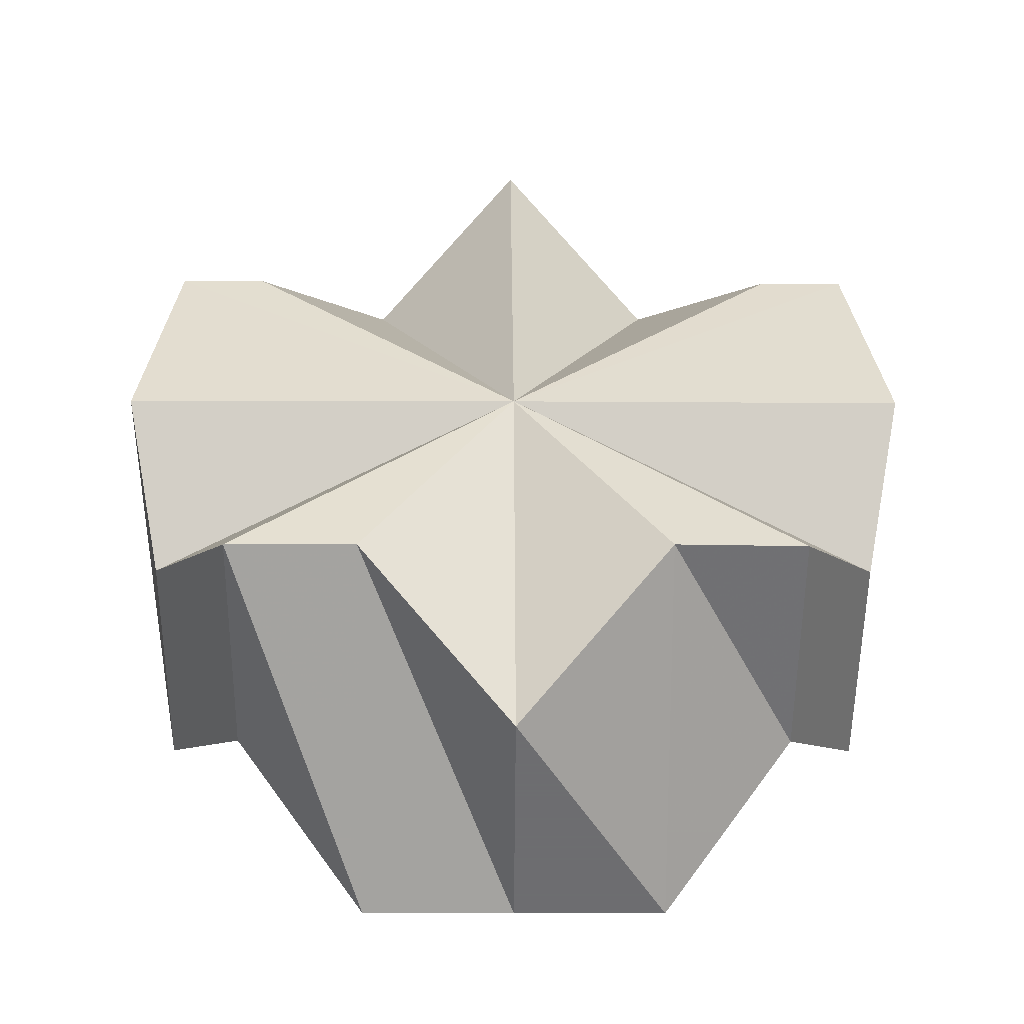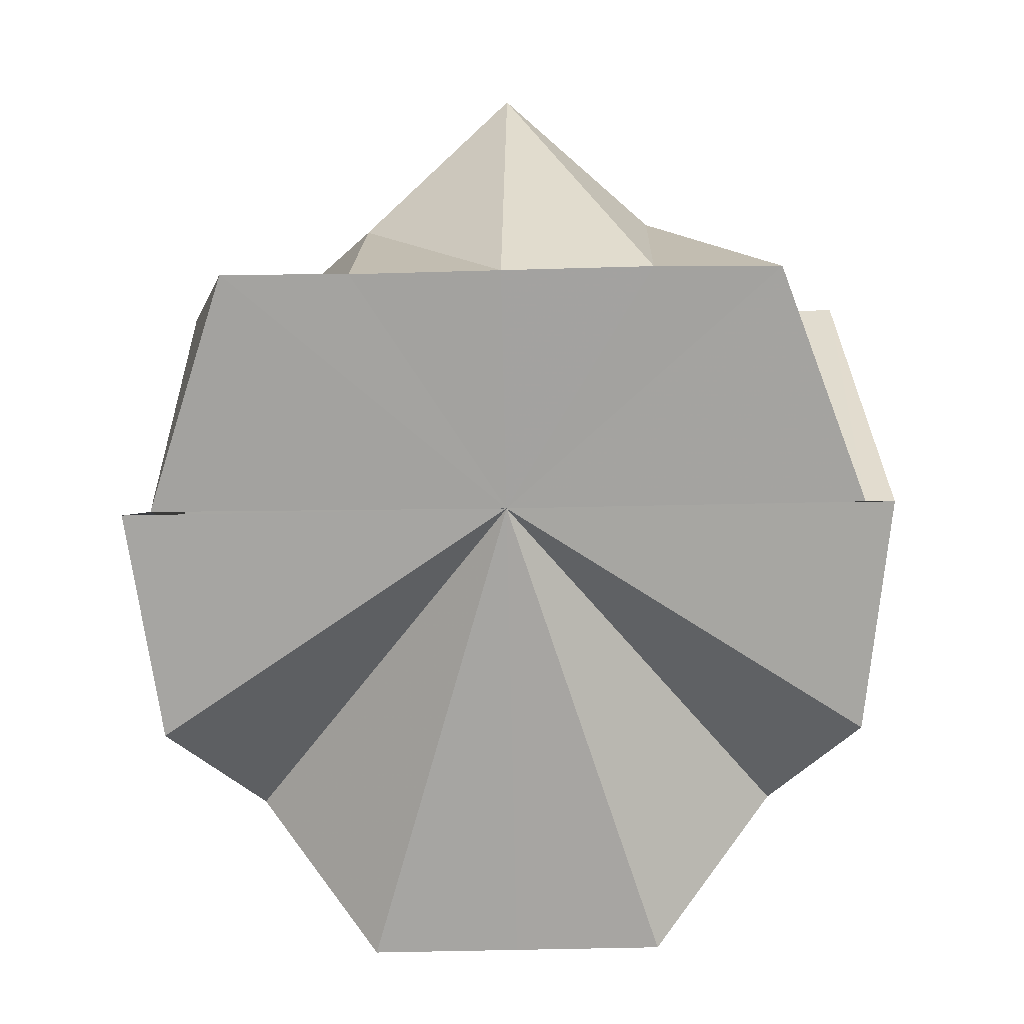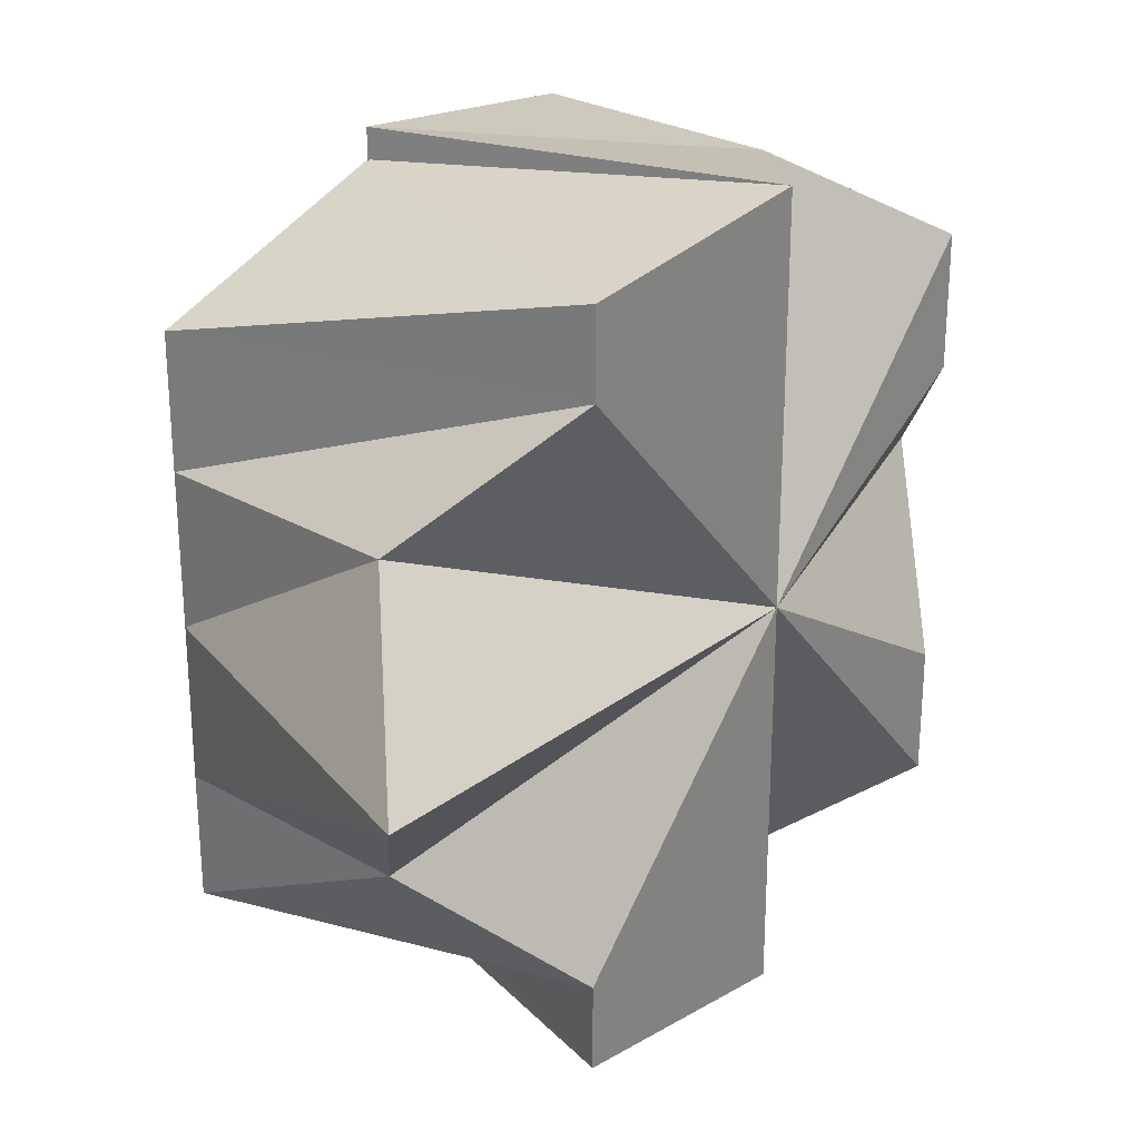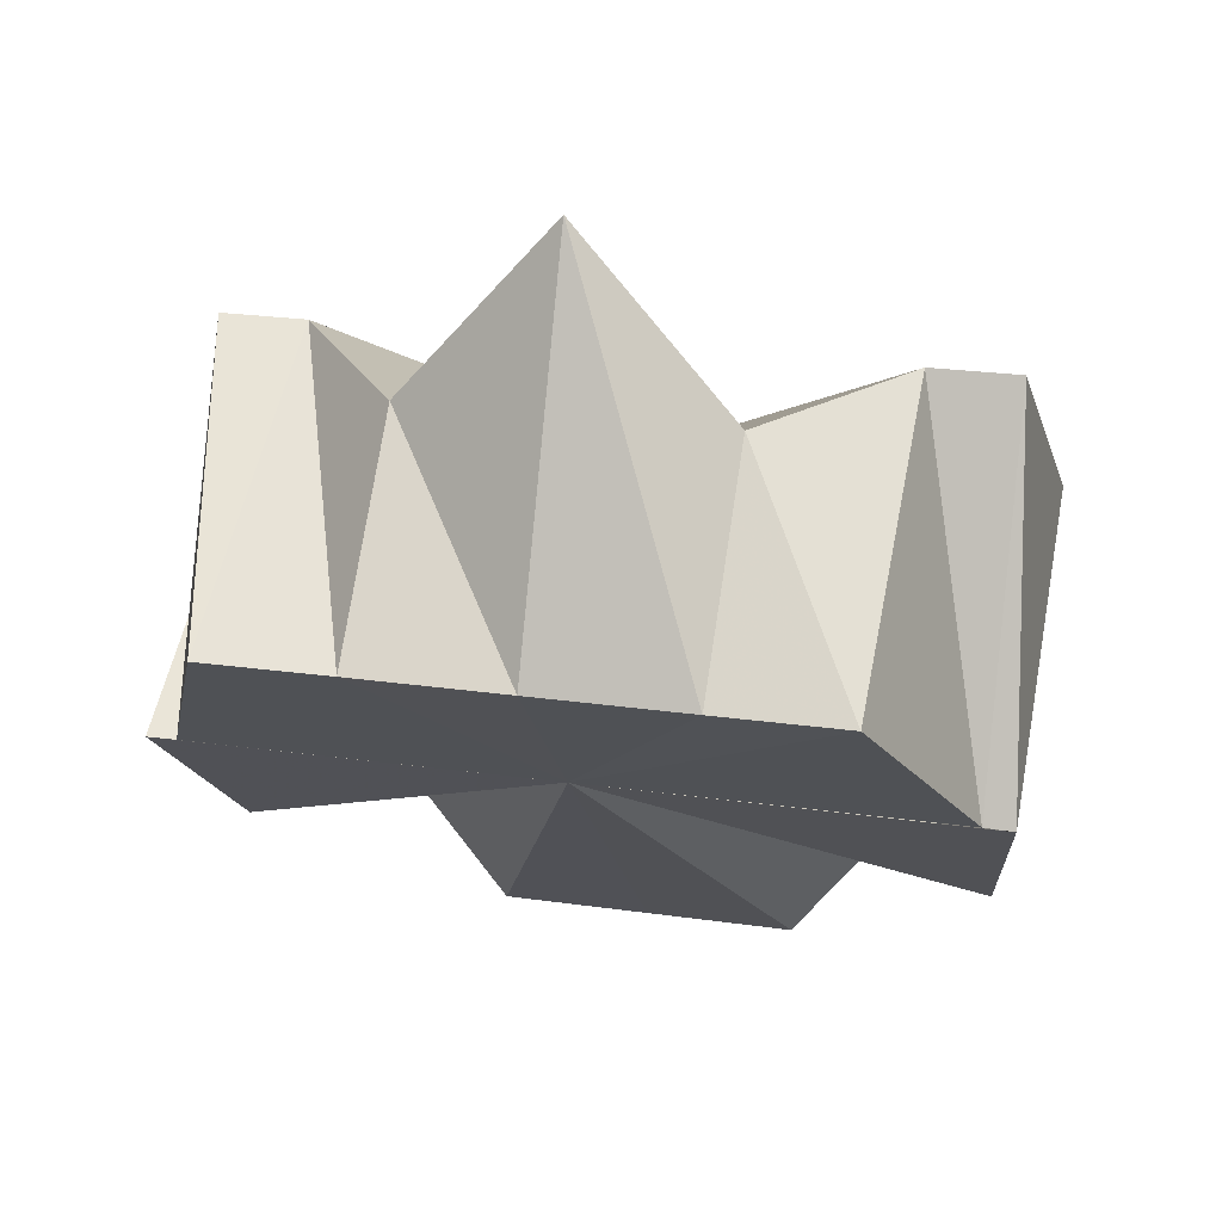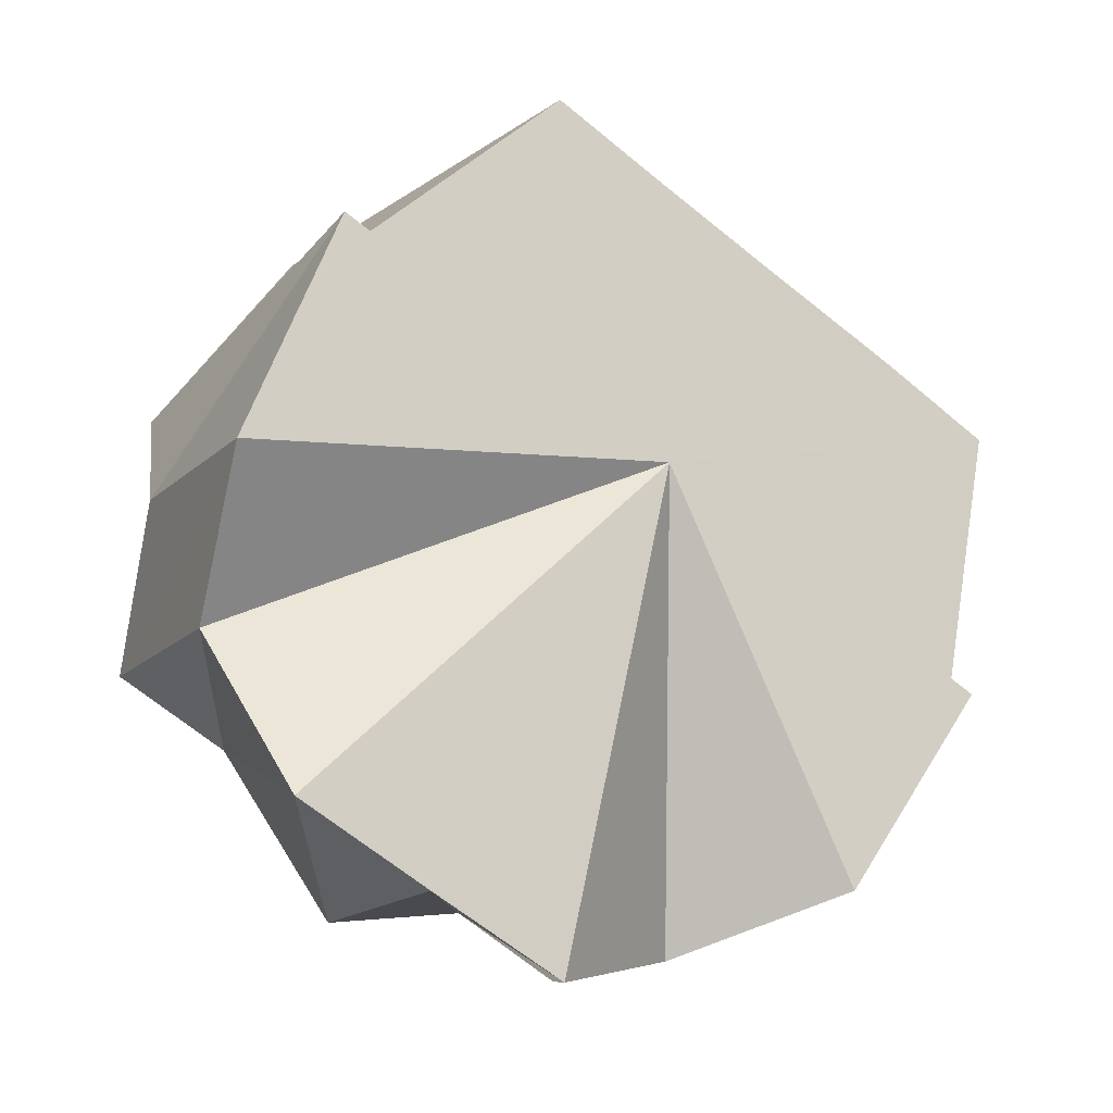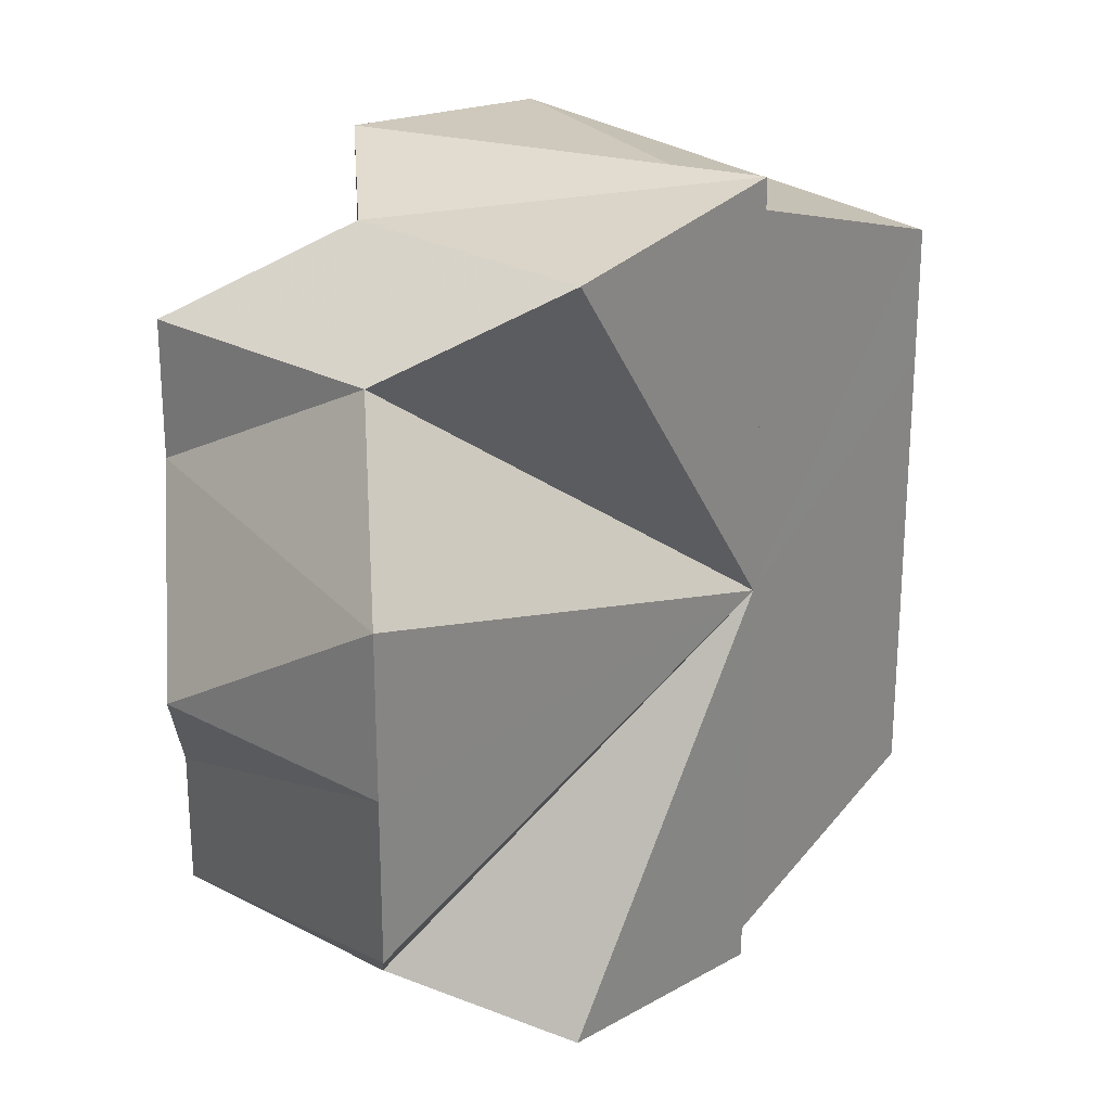
<metadata>
{"format":"obj","ext":"obj","renderer":"f3d","projection":"perspective","resolution":1024,"background":"white","views":[{"elev":-9.2,"azim":-90.6,"up":"+Y"},{"elev":-28.7,"azim":91.8,"up":"+Y"},{"elev":27.4,"azim":175.8,"up":"+Z"},{"elev":25.8,"azim":102.6,"up":"+Y"},{"elev":-66.9,"azim":50.9,"up":"+Y"},{"elev":25.8,"azim":-4.6,"up":"+Z"}]}
</metadata>
<code>
o 647
v 2223 1901 13.44
v 2223 1901 13.44
v 2223 1901 13.44
v 2223 1901 13.44
v 2223 1901 13.44
v 2223 1901 13.43
v 2223 1901 13.44
v 2223 1901 13.43
v 2223 1901 13.43
v 2223 1901 13.42
v 2223 1901 13.43
v 2223 1901 13.44
v 2223 1901 13.43
v 2223 1901 13.42
v 2223 1901 13.43
v 2223 1901 13.43
v 2223 1901 13.42
v 2223 1901 13.41
v 2223 1901 13.4
v 2223 1901 13.4
v 2223 1901 13.39
v 2223 1901 13.4
v 2223 1901 13.4
v 2223 1901 13.4
v 2223 1901 13.4
v 2223 1901 13.4
v 2223 1901 13.41
v 2223 1901 13.4
v 2223 1901 13.42
v 2223 1901 13.4
v 2223 1901 13.39
v 2223 1901 13.4
v 2223 1901 13.4
v 2223 1901 13.41
v 2223 1901 13.42
v 2223 1901 13.44
v 2223 1901 13.44
v 2223 1901 13.44
v 2223 1901 13.43
v 2223 1901 13.43
v 2223 1901 13.43
v 2223 1901 13.43
v 2223 1901 13.42
v 2223 1901 13.4
v 2223 1901 13.41
v 2223 1901 13.41
v 2223 1901 13.4
v 2223 1901 13.41
v 2223 1901 13.42
v 2223 1901 13.4
v 2223 1901 13.4
v 2223 1901 13.39
v 2223 1901 13.4
v 2223 1901 13.4
v 2223 1901 13.39
v 2223 1901 13.4
v 2223 1901 13.39
v 2223 1901 13.4
v 2223 1901 13.4
v 2223 1901 13.43
v 2223 1901 13.42
v 2223 1901 13.43
v 2223 1901 13.43
v 2223 1901 13.43
v 2223 1901 13.44
v 2223 1901 13.43
v 2223 1901 13.44
v 2223 1901 13.44
v 2223 1901 13.44
v 2223 1901 13.43
v 2223 1901 13.43
v 2223 1901 13.43
v 2223 1901 13.43
v 2223 1901 13.44
v 2223 1901 13.42
v 2223 1901 13.43
v 2223 1901 13.44
v 2223 1901 13.44
v 2223 1901 13.42
v 2223 1901 13.41
v 2223 1901 13.4
v 2223 1901 13.4
v 2223 1901 13.41
v 2223 1901 13.42
v 2223 1901 13.4
v 2223 1901 13.4
v 2223 1901 13.41
v 2223 1901 13.43
v 2223 1901 13.42
v 2223 1901 13.43
v 2223 1901 13.43
v 2223 1901 13.41
v 2223 1901 13.42
v 2223 1901 13.42
f 1 2 3
f 4 5 3
f 6 7 4
f 8 9 6
f 10 11 2
f 10 5 12
f 10 13 11
f 10 14 13
f 10 12 15
f 10 15 16
f 10 16 17
f 10 17 18
f 10 19 20
f 10 20 21
f 22 21 23
f 24 22 25
f 10 26 27
f 10 28 26
f 29 30 23
f 29 23 31
f 29 31 32
f 29 32 33
f 29 34 35
f 29 36 37
f 29 38 36
f 29 39 38
f 29 40 39
f 29 41 42
f 29 42 43
f 29 44 45
f 44 46 45
f 47 46 44
f 10 46 47
f 48 49 45
f 50 47 51
f 52 53 50
f 54 55 52
f 55 56 57
f 56 58 59
f 49 60 61
f 60 62 63
f 61 64 63
f 29 61 63
f 62 65 66
f 65 67 68
f 29 69 70
f 69 71 70
f 72 73 70
f 74 72 69
f 73 75 76
f 77 74 78
f 29 79 80
f 29 80 81
f 80 82 81
f 79 83 80
f 84 83 79
f 10 83 84
f 85 86 81
f 87 85 80
f 88 84 89
f 90 91 88
f 92 93 94

</code>
